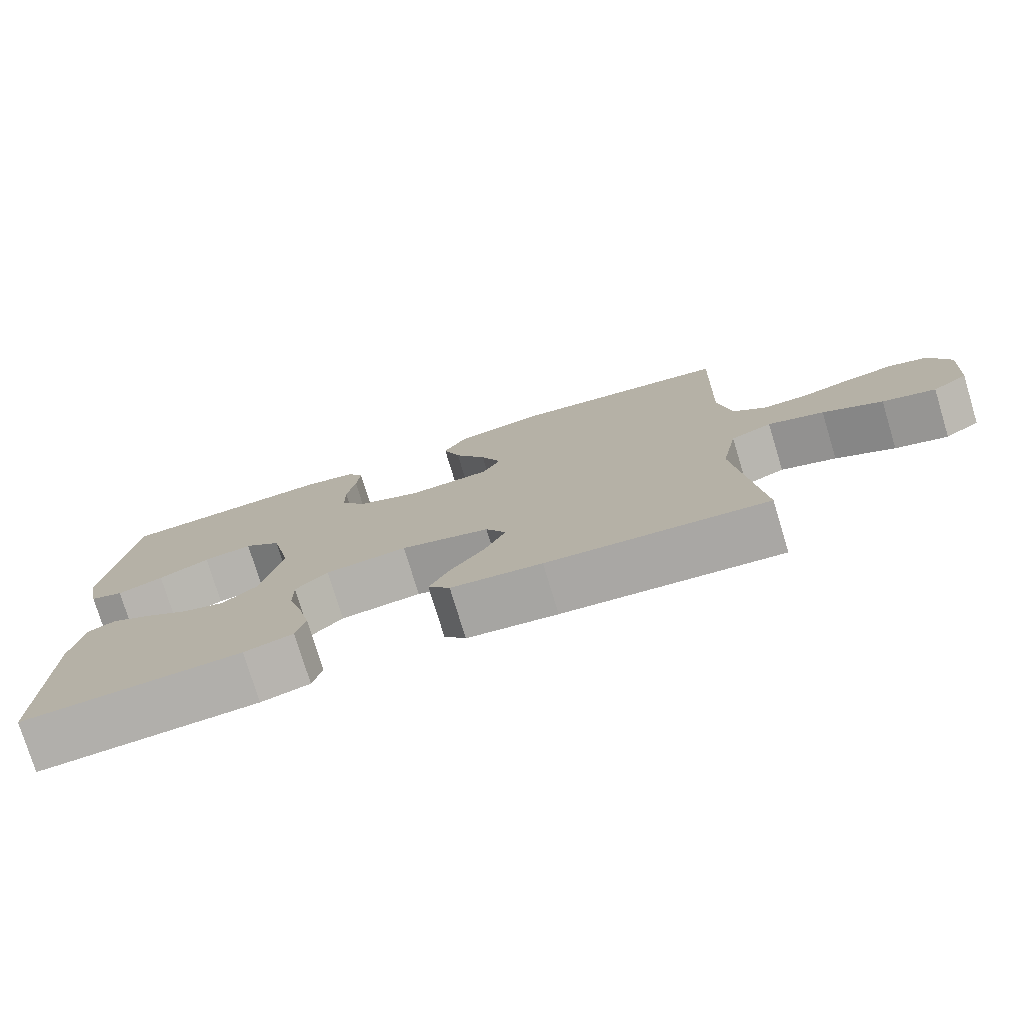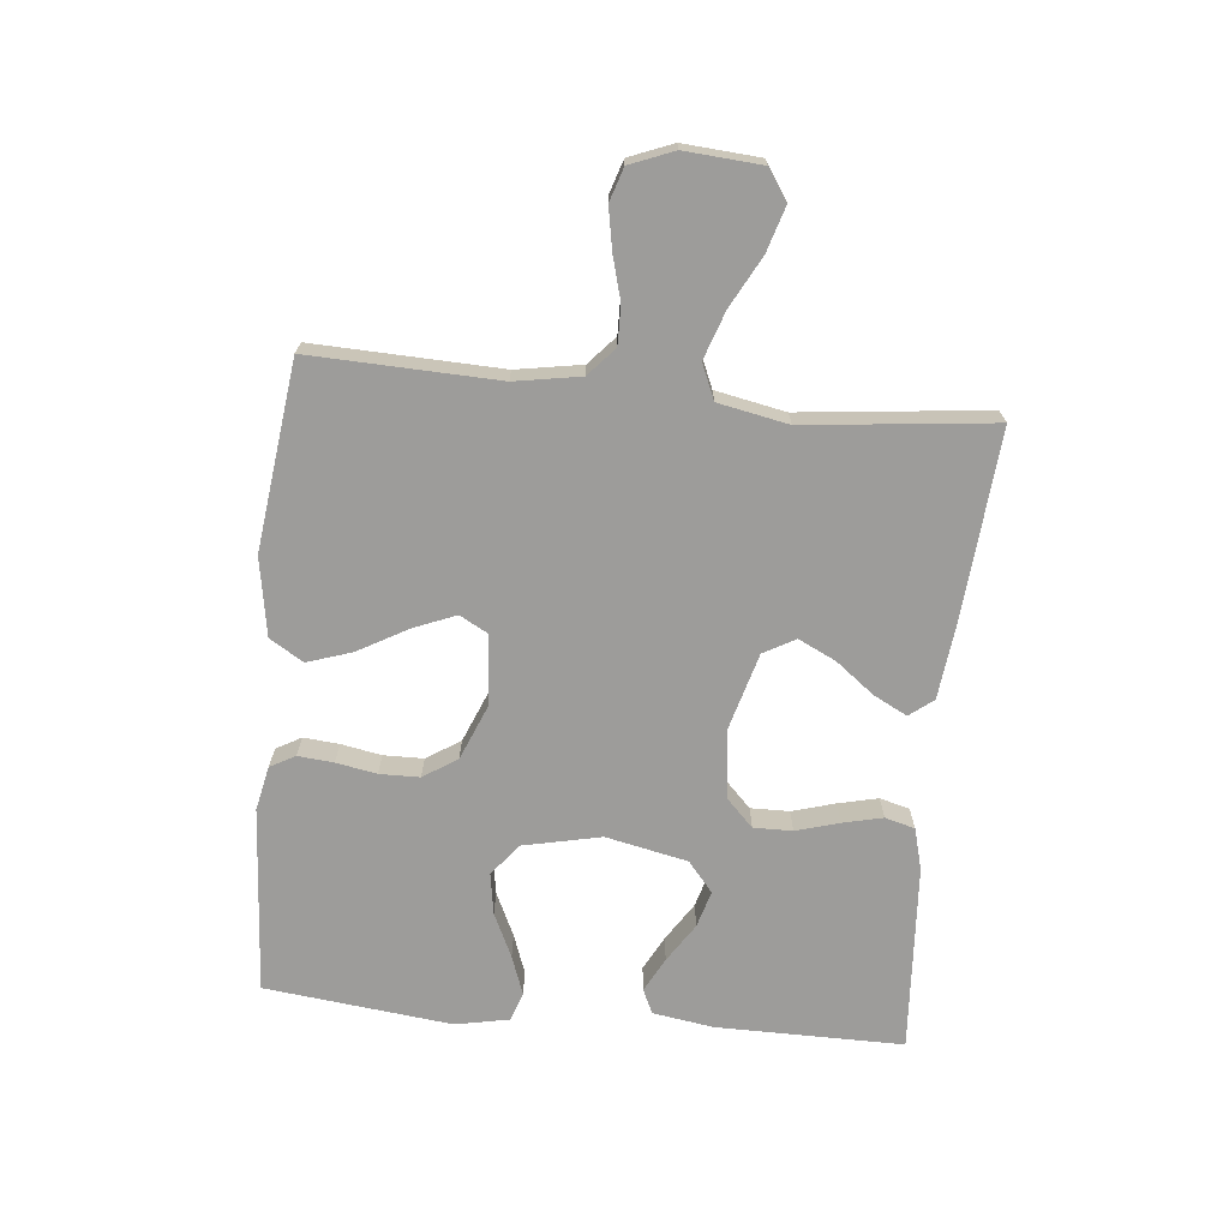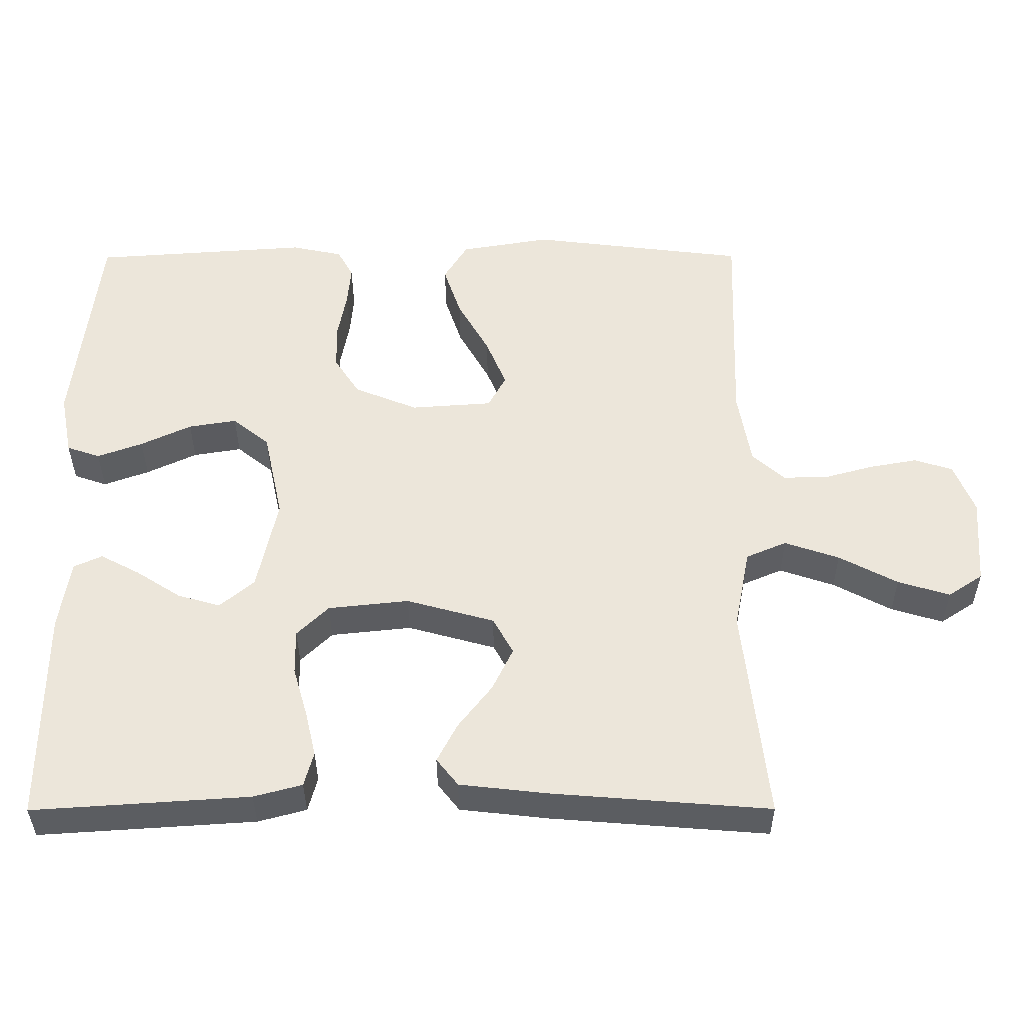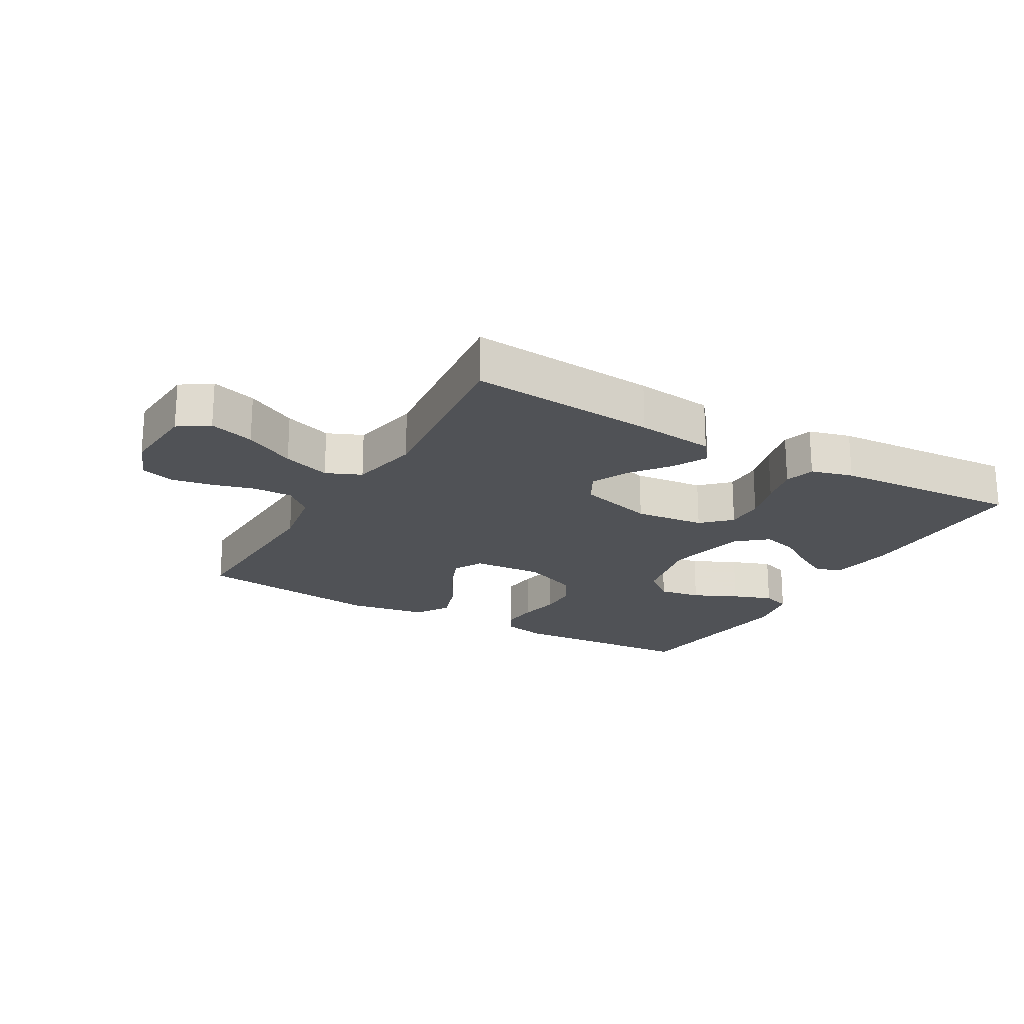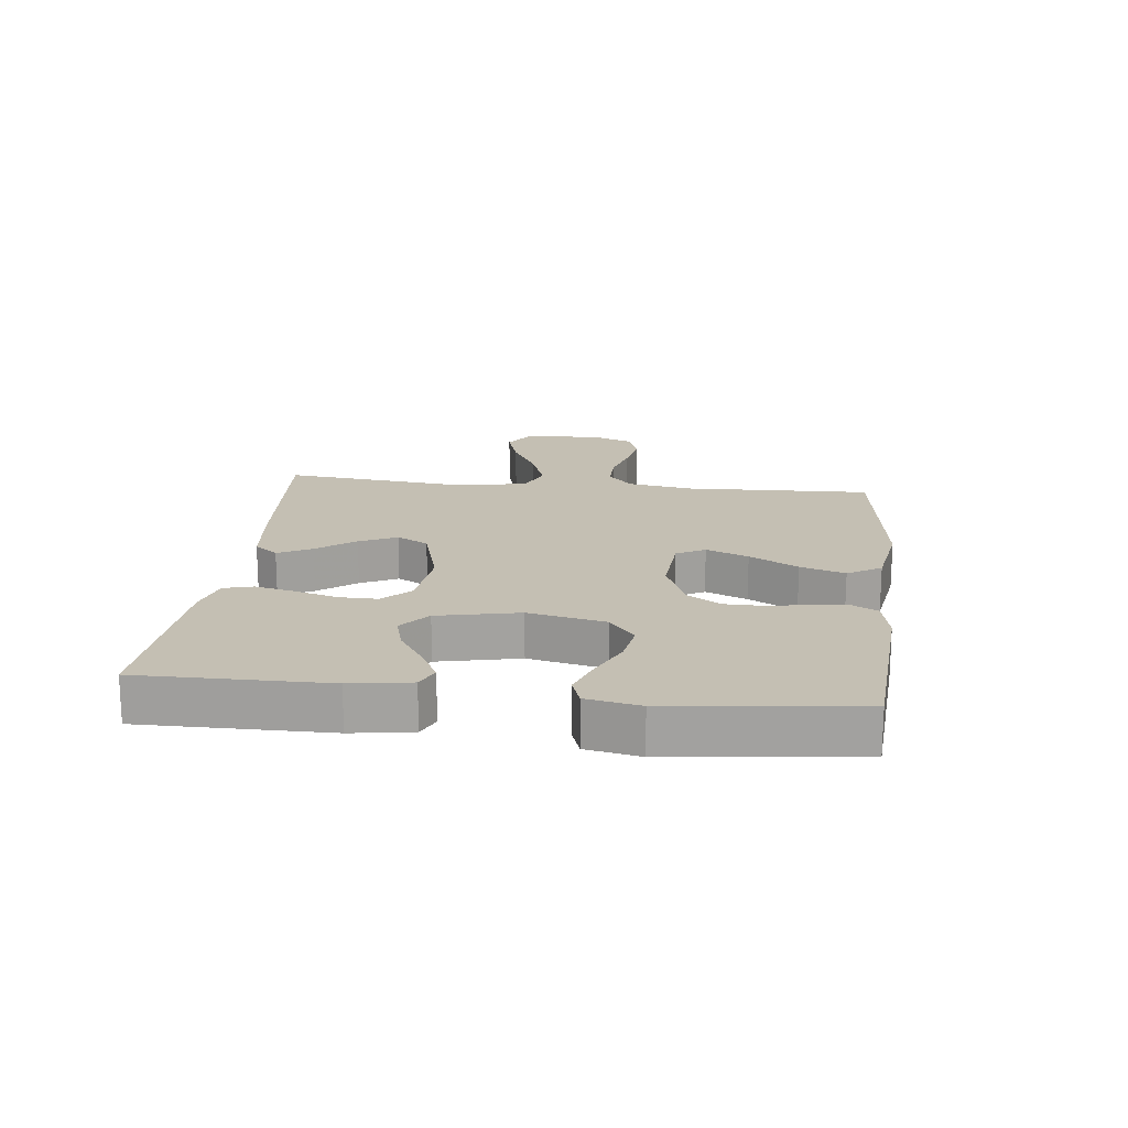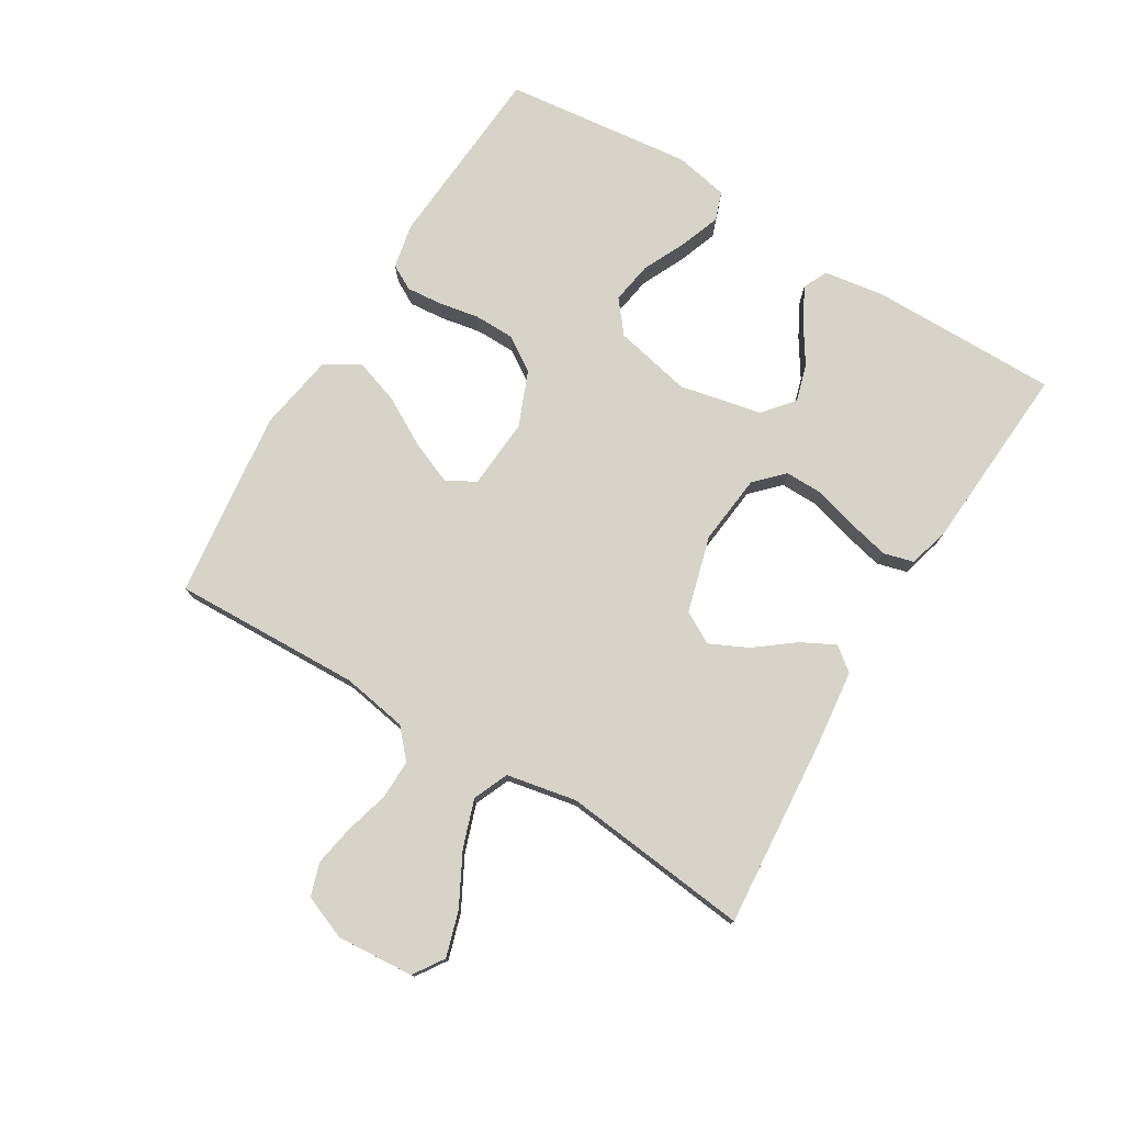
<metadata>
{"format":"obj","ext":"obj","renderer":"f3d","projection":"perspective","resolution":1024,"background":"white","views":[{"elev":-76.9,"azim":16.9,"up":"+Z"},{"elev":-70.2,"azim":84.3,"up":"+Y"},{"elev":-36.2,"azim":0.2,"up":"+Z"},{"elev":-20.8,"azim":150.1,"up":"+Y"},{"elev":17.8,"azim":-83.6,"up":"+Y"},{"elev":76.6,"azim":121.2,"up":"+Y"}]}
</metadata>
<code>
v -0.5 0.07 -0.5
v -0.499 0.07 -0.2
v -0.484 0.07 -0.103
v -0.445 0.07 -0.085
v -0.39 0.07 -0.114
v -0.328 0.07 -0.154
v -0.269 0.07 -0.171
v -0.221 0.07 -0.131
v -0.193 0.07 0
v -0.22 0.07 0.124
v -0.271 0.07 0.165
v -0.338 0.07 0.154
v -0.408 0.07 0.121
v -0.471 0.07 0.098
v -0.517 0.07 0.114
v -0.534 0.07 0.2
v -0.5 0.07 0.5
v -0.2 0.07 0.521
v -0.129 0.07 0.506
v -0.107 0.07 0.466
v -0.112 0.07 0.409
v -0.124 0.07 0.344
v -0.123 0.07 0.28
v -0.088 0.07 0.226
v 0 0.07 0.19
v 0.113 0.07 0.198
v 0.138 0.07 0.244
v 0.11 0.07 0.312
v 0.066 0.07 0.39
v 0.042 0.07 0.462
v 0.075 0.07 0.516
v 0.2 0.07 0.537
v 0.5 0.07 0.5
v 0.49 0.07 0.2
v 0.508 0.07 0.095
v 0.553 0.07 0.055
v 0.615 0.07 0.056
v 0.684 0.07 0.075
v 0.75 0.07 0.087
v 0.803 0.07 0.07
v 0.831 0.07 0
v 0.822 0.07 -0.123
v 0.774 0.07 -0.155
v 0.702 0.07 -0.133
v 0.621 0.07 -0.09
v 0.545 0.07 -0.064
v 0.489 0.07 -0.088
v 0.467 0.07 -0.2
v 0.5 0.07 -0.5
v 0.2 0.07 -0.476
v 0.076 0.07 -0.462
v 0.046 0.07 -0.424
v 0.074 0.07 -0.37
v 0.121 0.07 -0.309
v 0.15 0.07 -0.249
v 0.122 0.07 -0.198
v 0 0.07 -0.164
v -0.112 0.07 -0.176
v -0.156 0.07 -0.219
v -0.155 0.07 -0.281
v -0.135 0.07 -0.35
v -0.12 0.07 -0.414
v -0.133 0.07 -0.462
v -0.2 0.07 -0.48
v -0.5 0 -0.5
v -0.499 0 -0.2
v -0.484 0 -0.103
v -0.445 0 -0.085
v -0.39 0 -0.114
v -0.328 0 -0.154
v -0.269 0 -0.171
v -0.221 0 -0.131
v -0.193 0 0
v -0.22 0 0.124
v -0.271 0 0.165
v -0.338 0 0.154
v -0.408 0 0.121
v -0.471 0 0.098
v -0.517 0 0.114
v -0.534 0 0.2
v -0.5 0 0.5
v -0.2 0 0.521
v -0.129 0 0.506
v -0.107 0 0.466
v -0.112 0 0.409
v -0.124 0 0.344
v -0.123 0 0.28
v -0.088 0 0.226
v 0 0 0.19
v 0.113 0 0.198
v 0.138 0 0.244
v 0.11 0 0.312
v 0.066 0 0.39
v 0.042 0 0.462
v 0.075 0 0.516
v 0.2 0 0.537
v 0.5 0 0.5
v 0.49 0 0.2
v 0.508 0 0.095
v 0.553 0 0.055
v 0.615 0 0.056
v 0.684 0 0.075
v 0.75 0 0.087
v 0.803 0 0.07
v 0.831 0 0
v 0.822 0 -0.123
v 0.774 0 -0.155
v 0.702 0 -0.133
v 0.621 0 -0.09
v 0.545 0 -0.064
v 0.489 0 -0.088
v 0.467 0 -0.2
v 0.5 0 -0.5
v 0.2 0 -0.476
v 0.076 0 -0.462
v 0.046 0 -0.424
v 0.074 0 -0.37
v 0.121 0 -0.309
v 0.15 0 -0.249
v 0.122 0 -0.198
v 0 0 -0.164
v -0.112 0 -0.176
v -0.156 0 -0.219
v -0.155 0 -0.281
v -0.135 0 -0.35
v -0.12 0 -0.414
v -0.133 0 -0.462
v -0.2 0 -0.48
f 60 61 62 63
f 60 63 64 1
f 51 52 53 54
f 51 54 55
f 48 49 50 51
f 47 48 51 55
f 42 43 44 45
f 42 45 46
f 41 42 46
f 40 41 46
f 37 38 39 40
f 37 40 46 47
f 31 32 33 34
f 31 34 35
f 28 29 30 31
f 27 28 31 35
f 26 27 35 36
f 19 20 21 22
f 19 22 23
f 18 19 23
f 17 18 23
f 16 17 23 24
f 12 13 14 15
f 12 15 16 24
f 3 4 5 6
f 1 2 3 6
f 59 60 1 6
f 37 47 55 56
f 36 37 56 57
f 25 26 36 57
f 24 25 57 58
f 11 12 24
f 10 11 24
f 9 10 24 58
f 59 6 7
f 59 7 8
f 8 9 58 59
f 127 126 125 124
f 65 128 127 124
f 118 117 116 115
f 119 118 115
f 115 114 113 112
f 119 115 112 111
f 109 108 107 106
f 110 109 106
f 110 106 105
f 110 105 104
f 104 103 102 101
f 111 110 104 101
f 98 97 96 95
f 99 98 95
f 95 94 93 92
f 99 95 92 91
f 100 99 91 90
f 86 85 84 83
f 87 86 83
f 87 83 82
f 87 82 81
f 88 87 81 80
f 79 78 77 76
f 88 80 79 76
f 70 69 68 67
f 70 67 66 65
f 70 65 124 123
f 120 119 111 101
f 121 120 101 100
f 121 100 90 89
f 122 121 89 88
f 88 76 75
f 88 75 74
f 122 88 74 73
f 71 70 123
f 72 71 123
f 123 122 73 72
f 1 65 66 2
f 2 66 67 3
f 3 67 68 4
f 4 68 69 5
f 5 69 70 6
f 6 70 71 7
f 7 71 72 8
f 8 72 73 9
f 9 73 74 10
f 10 74 75 11
f 11 75 76 12
f 12 76 77 13
f 13 77 78 14
f 14 78 79 15
f 15 79 80 16
f 16 80 81 17
f 17 81 82 18
f 18 82 83 19
f 19 83 84 20
f 20 84 85 21
f 21 85 86 22
f 22 86 87 23
f 23 87 88 24
f 24 88 89 25
f 25 89 90 26
f 26 90 91 27
f 27 91 92 28
f 28 92 93 29
f 29 93 94 30
f 30 94 95 31
f 31 95 96 32
f 32 96 97 33
f 33 97 98 34
f 34 98 99 35
f 35 99 100 36
f 36 100 101 37
f 37 101 102 38
f 38 102 103 39
f 39 103 104 40
f 40 104 105 41
f 41 105 106 42
f 42 106 107 43
f 43 107 108 44
f 44 108 109 45
f 45 109 110 46
f 46 110 111 47
f 47 111 112 48
f 48 112 113 49
f 49 113 114 50
f 50 114 115 51
f 51 115 116 52
f 52 116 117 53
f 53 117 118 54
f 54 118 119 55
f 55 119 120 56
f 56 120 121 57
f 57 121 122 58
f 58 122 123 59
f 59 123 124 60
f 60 124 125 61
f 61 125 126 62
f 62 126 127 63
f 63 127 128 64
f 64 128 65 1

</code>
